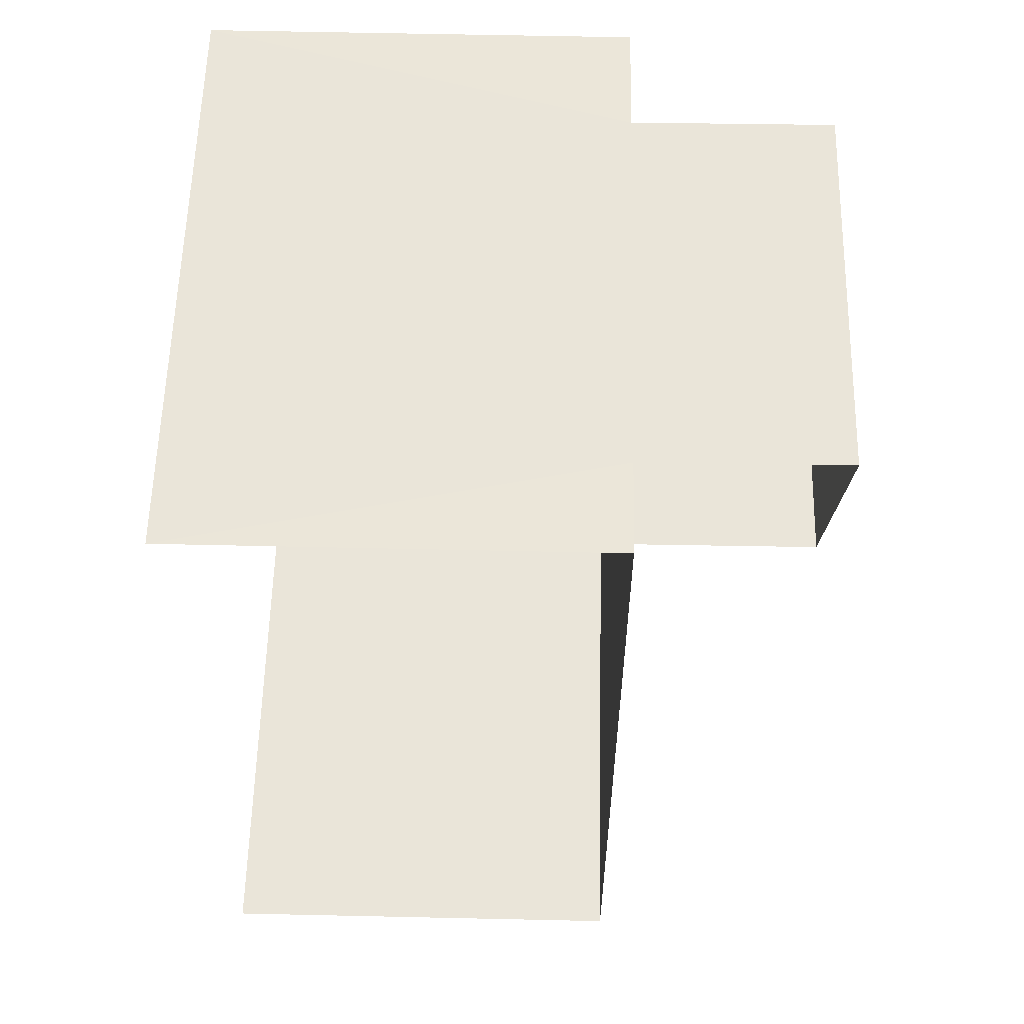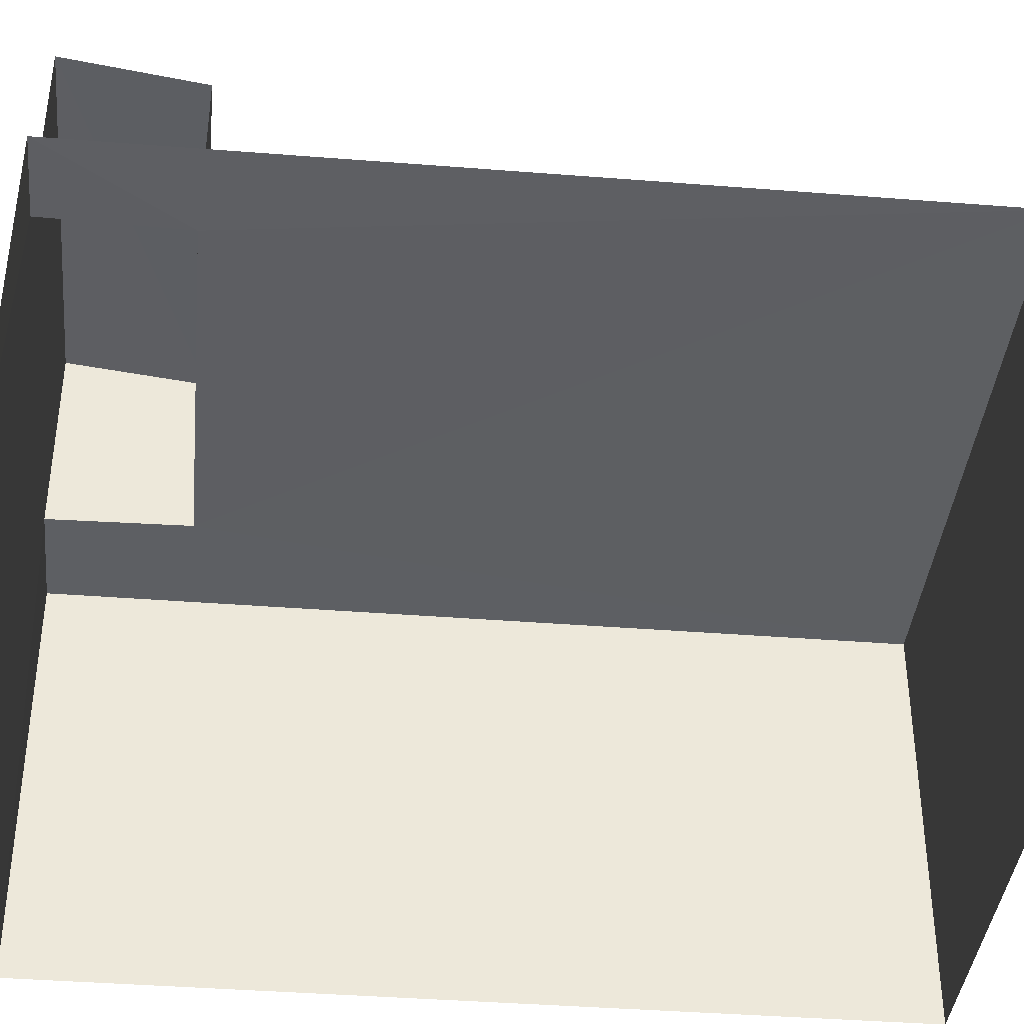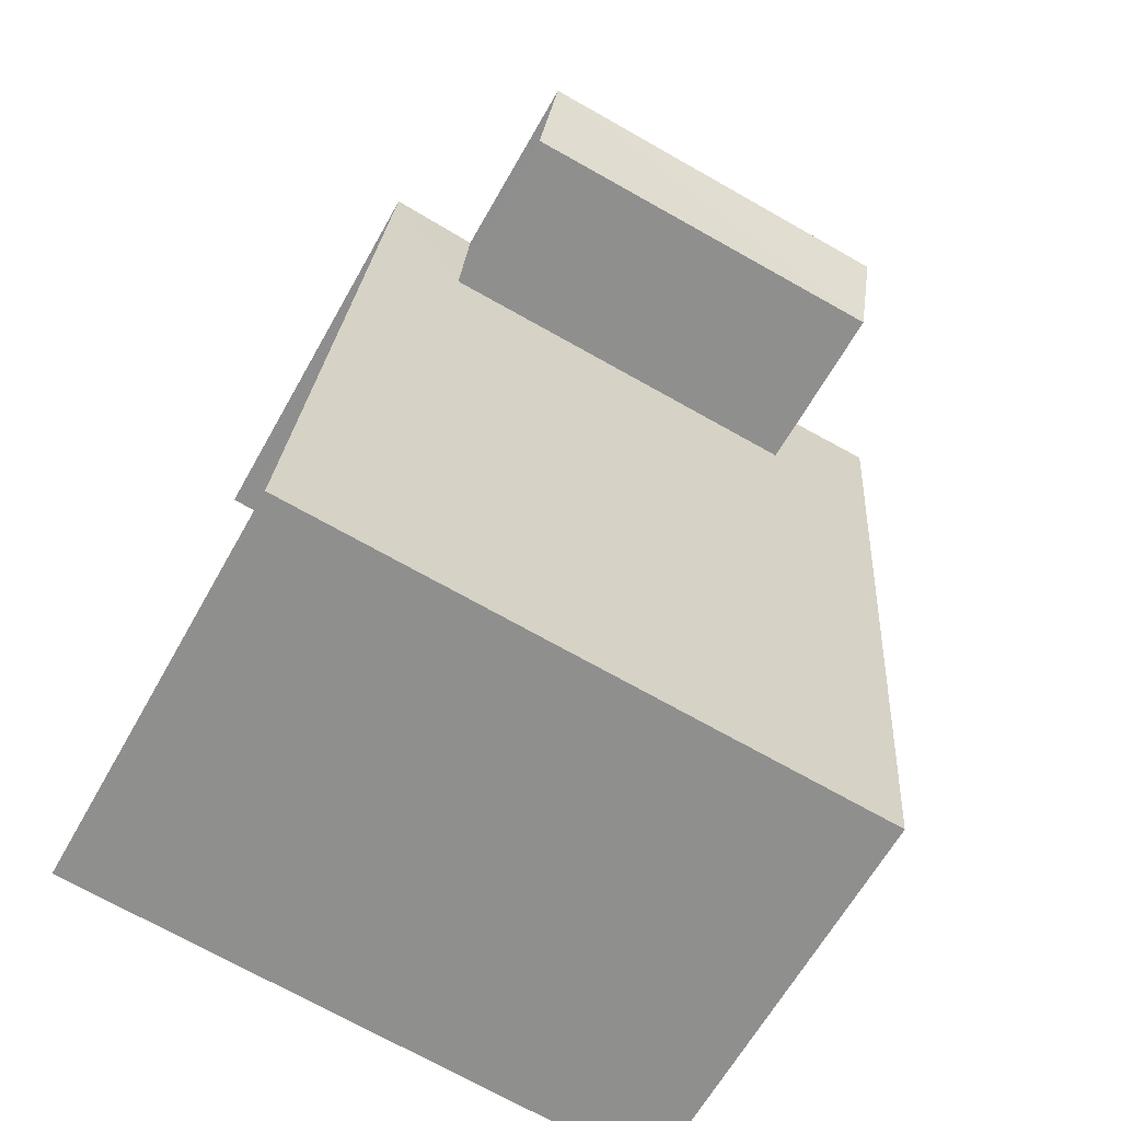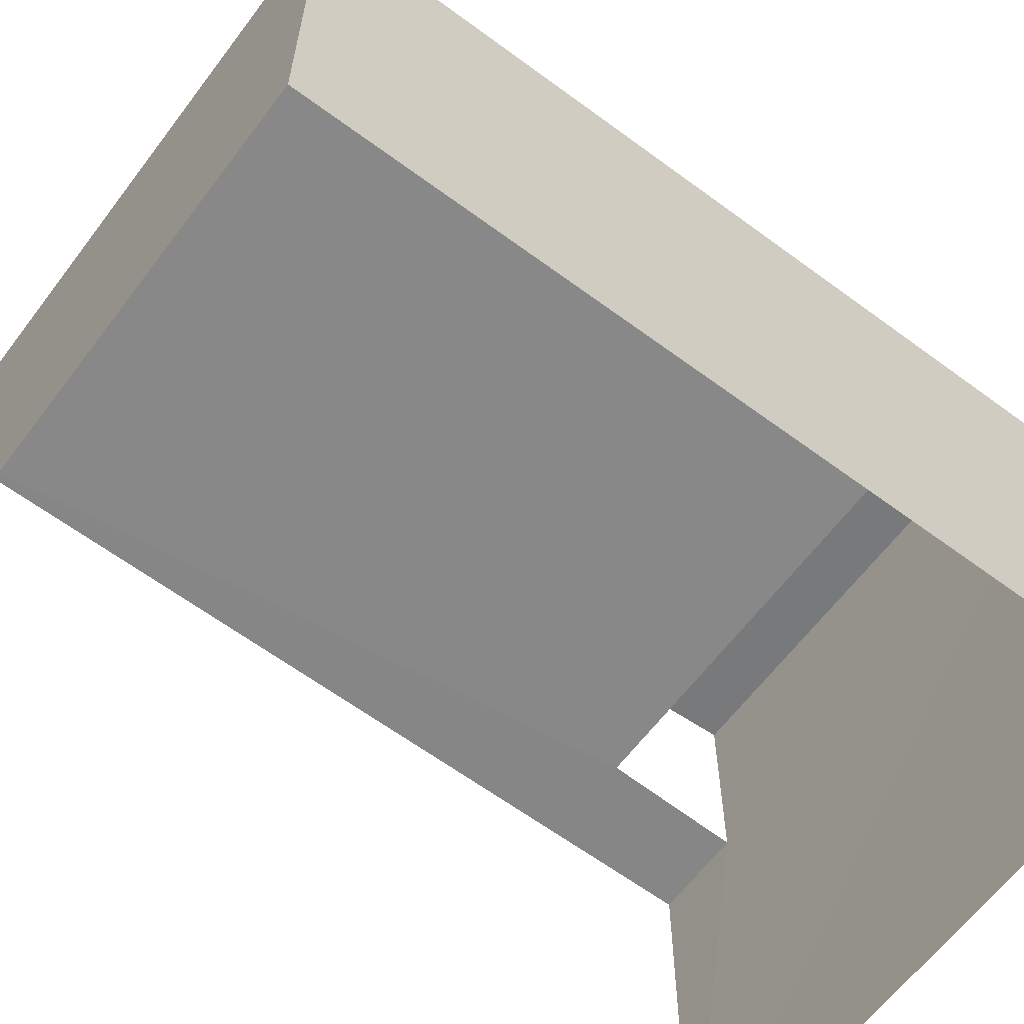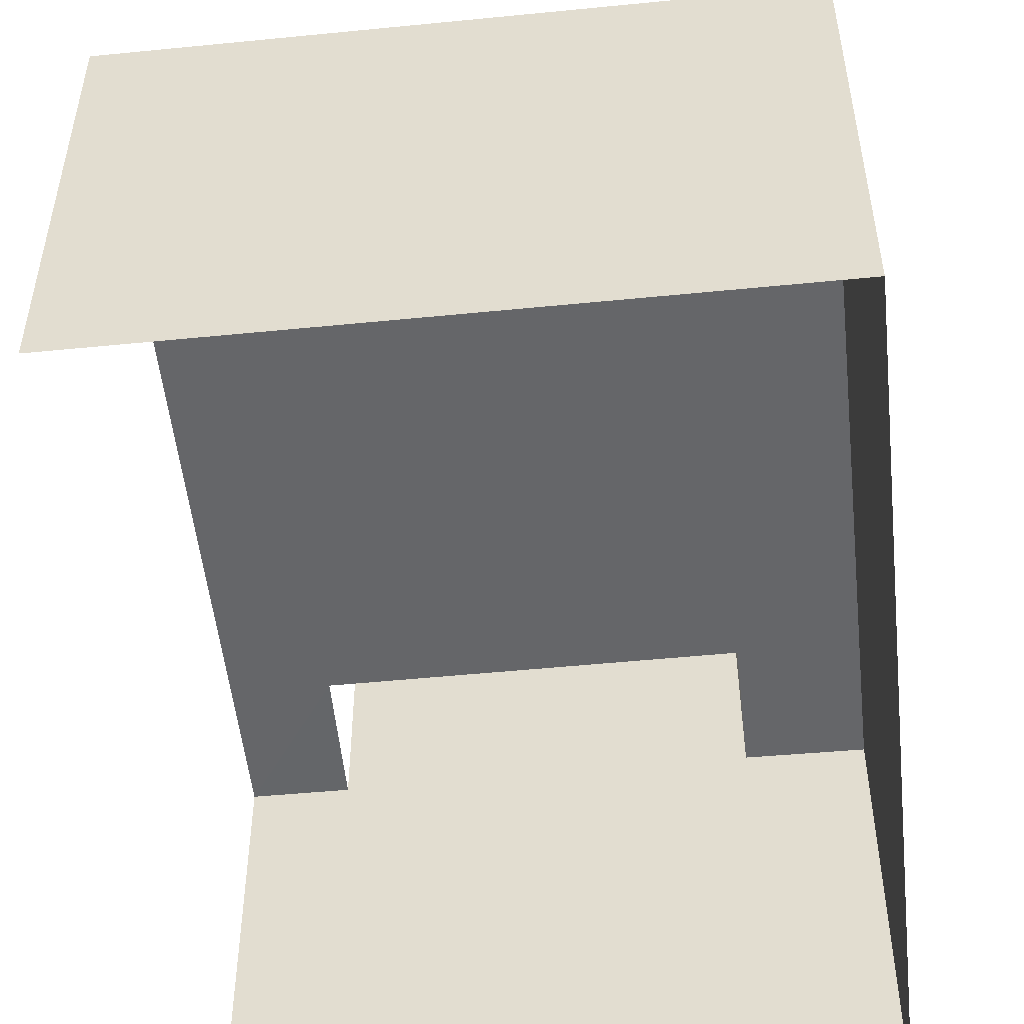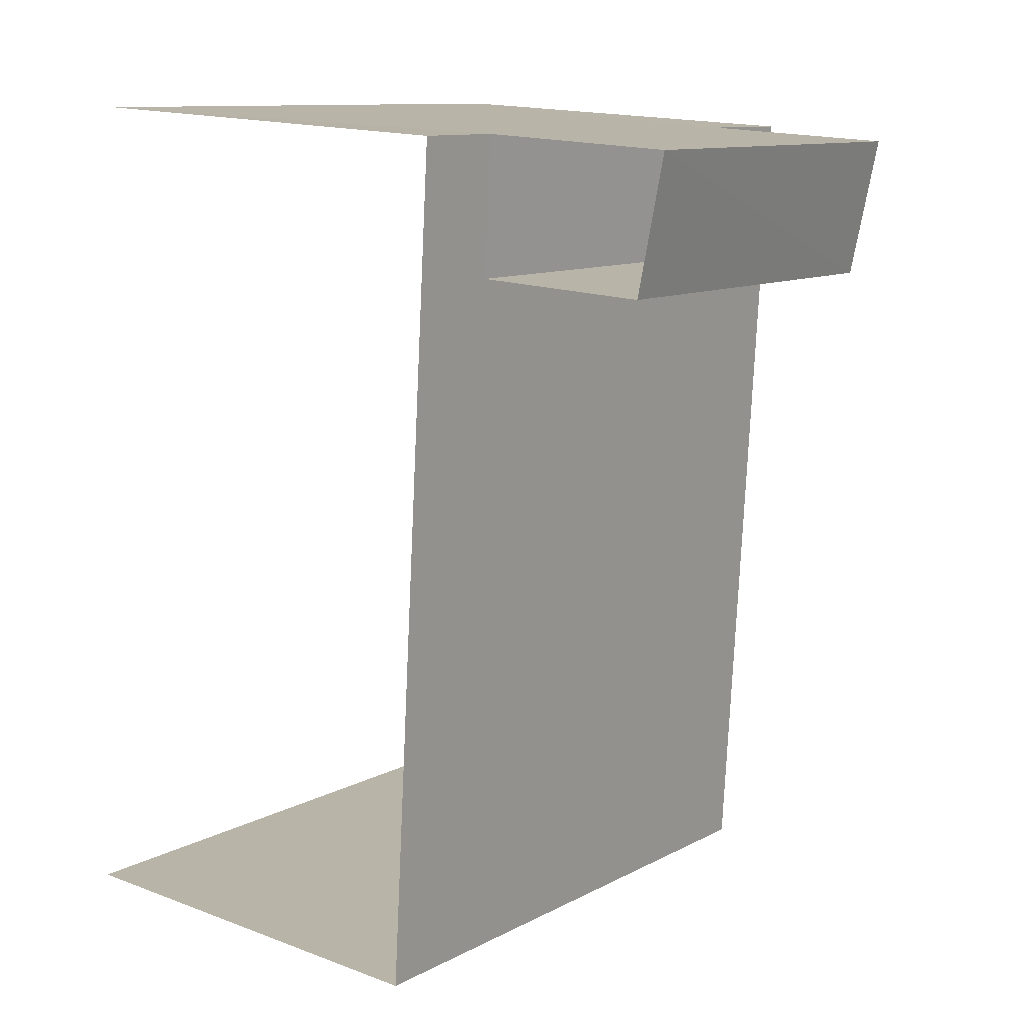
<metadata>
{"format":"obj","ext":"obj","renderer":"f3d","projection":"perspective","resolution":1024,"background":"white","views":[{"elev":62.2,"azim":-88.7,"up":"+Y"},{"elev":-39.4,"azim":-100.0,"up":"+Z"},{"elev":-63.6,"azim":-29.2,"up":"+Y"},{"elev":-62.7,"azim":48.8,"up":"+Z"},{"elev":-51.8,"azim":1.9,"up":"+Z"},{"elev":16.1,"azim":-52.2,"up":"+Y"}]}
</metadata>
<code>
v -3.723e+05 -1.055e+05 23.56
v -3.723e+05 -1.055e+05 23.56
v -3.723e+05 -1.055e+05 23.56
v -3.723e+05 -1.055e+05 23.56
v -3.723e+05 -1.055e+05 30.03
v -3.723e+05 -1.055e+05 29.81
v -3.723e+05 -1.055e+05 29.81
v -3.723e+05 -1.055e+05 30.03
v -3.723e+05 -1.055e+05 27.96
v -3.723e+05 -1.055e+05 27.96
v -3.723e+05 -1.055e+05 27.96
v -3.723e+05 -1.055e+05 27.96
v -3.723e+05 -1.055e+05 27.96
v -3.723e+05 -1.055e+05 27.96
v -3.723e+05 -1.055e+05 27.96
v -3.723e+05 -1.055e+05 27.96
f 1 2 3
f 4 1 3
f 11 1 4
f 9 11 4
f 12 6 5
f 12 10 6
f 5 6 7
f 8 5 7
f 9 10 11
f 11 10 12
f 9 13 14
f 14 13 15
f 14 15 16
f 10 9 14
f 13 4 3
f 13 9 4
f 10 7 6
f 10 14 7
f 2 1 16
f 2 16 15
f 1 11 12
f 8 16 5
f 16 12 5
f 1 12 16
f 15 3 2
f 15 13 3
f 16 8 7
f 14 16 7

</code>
